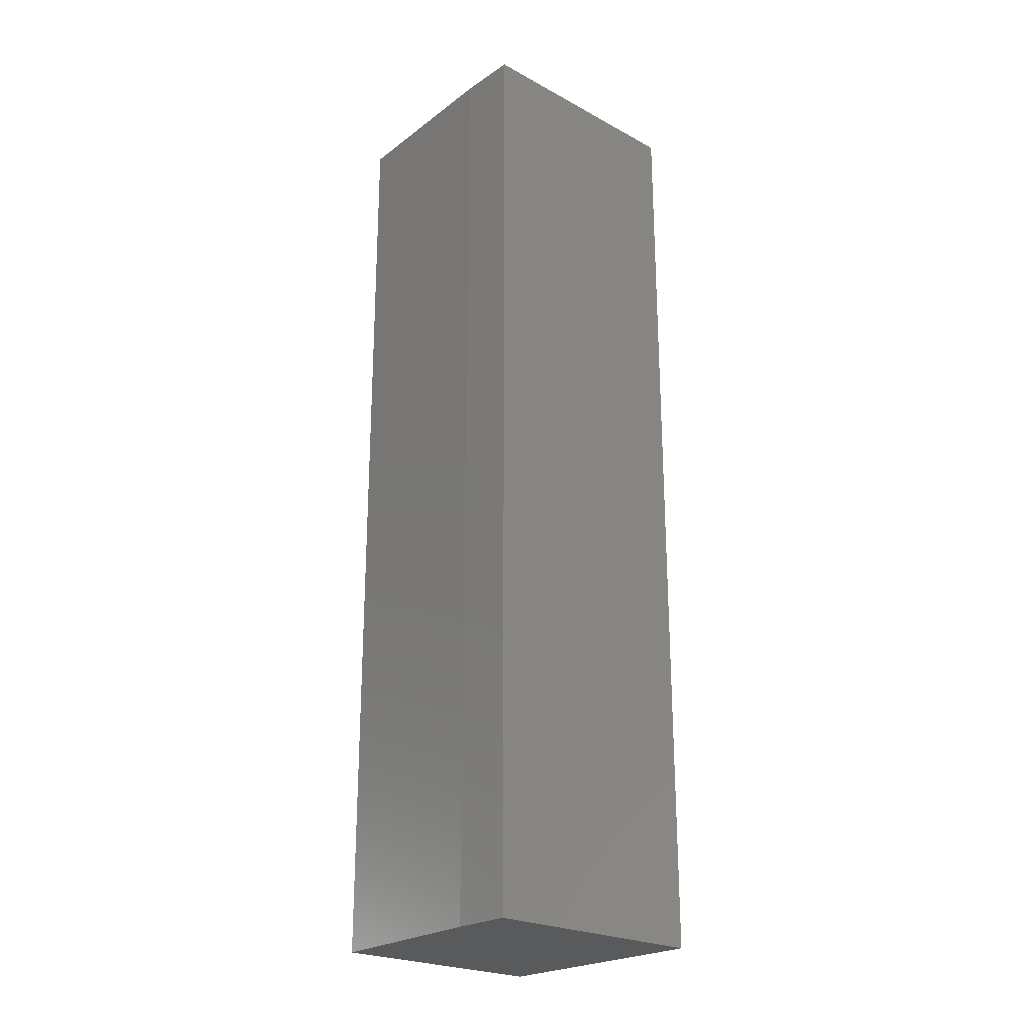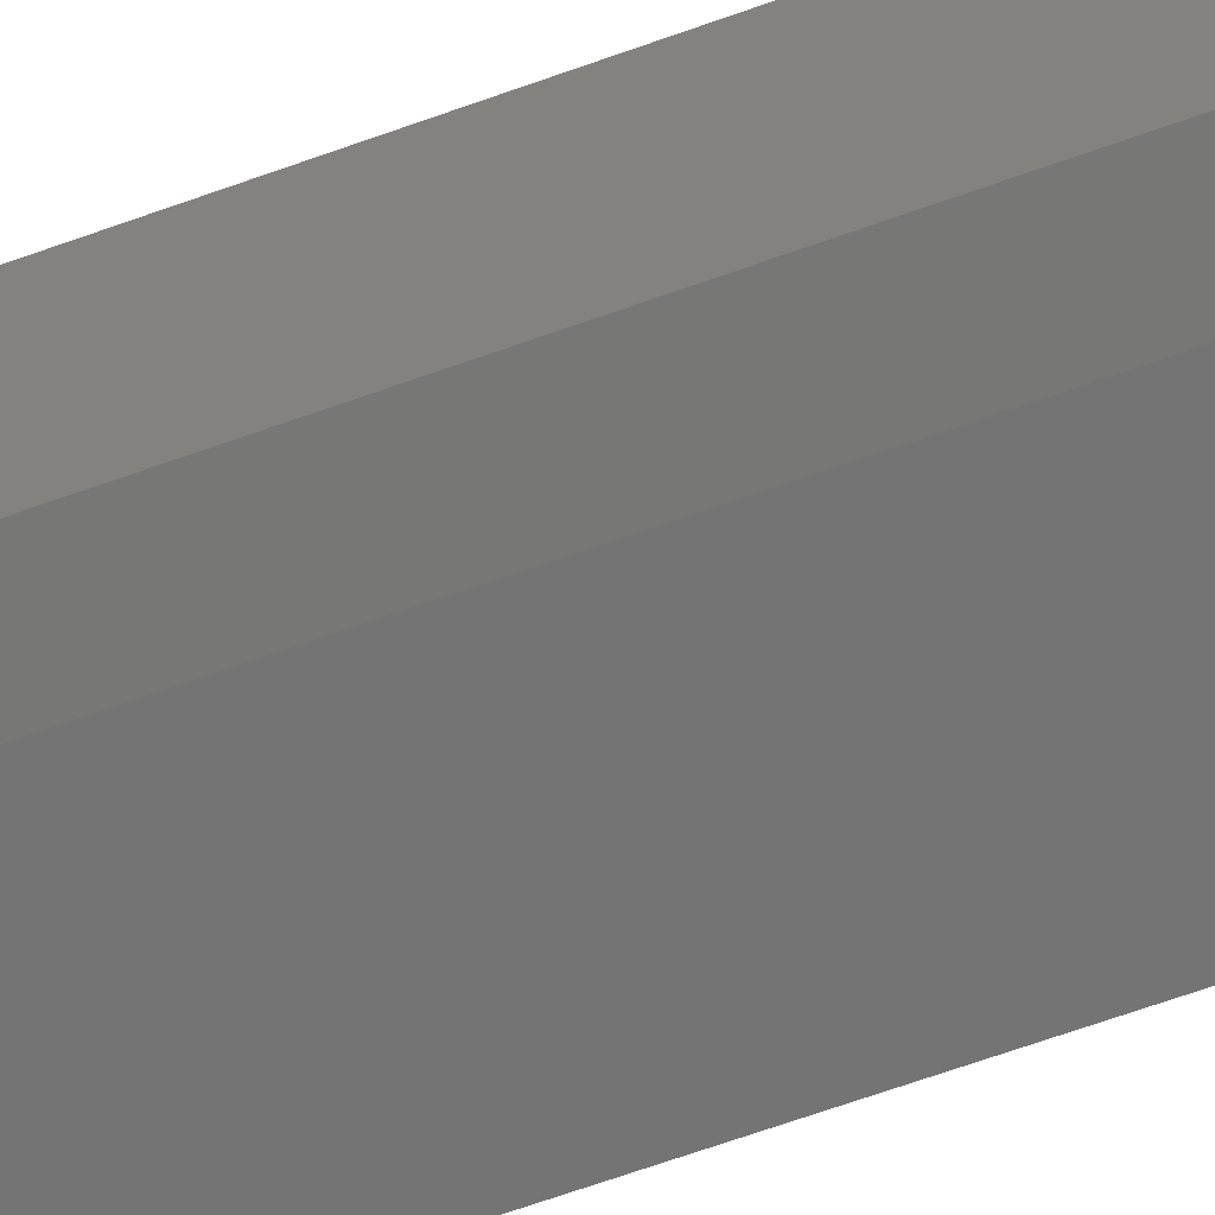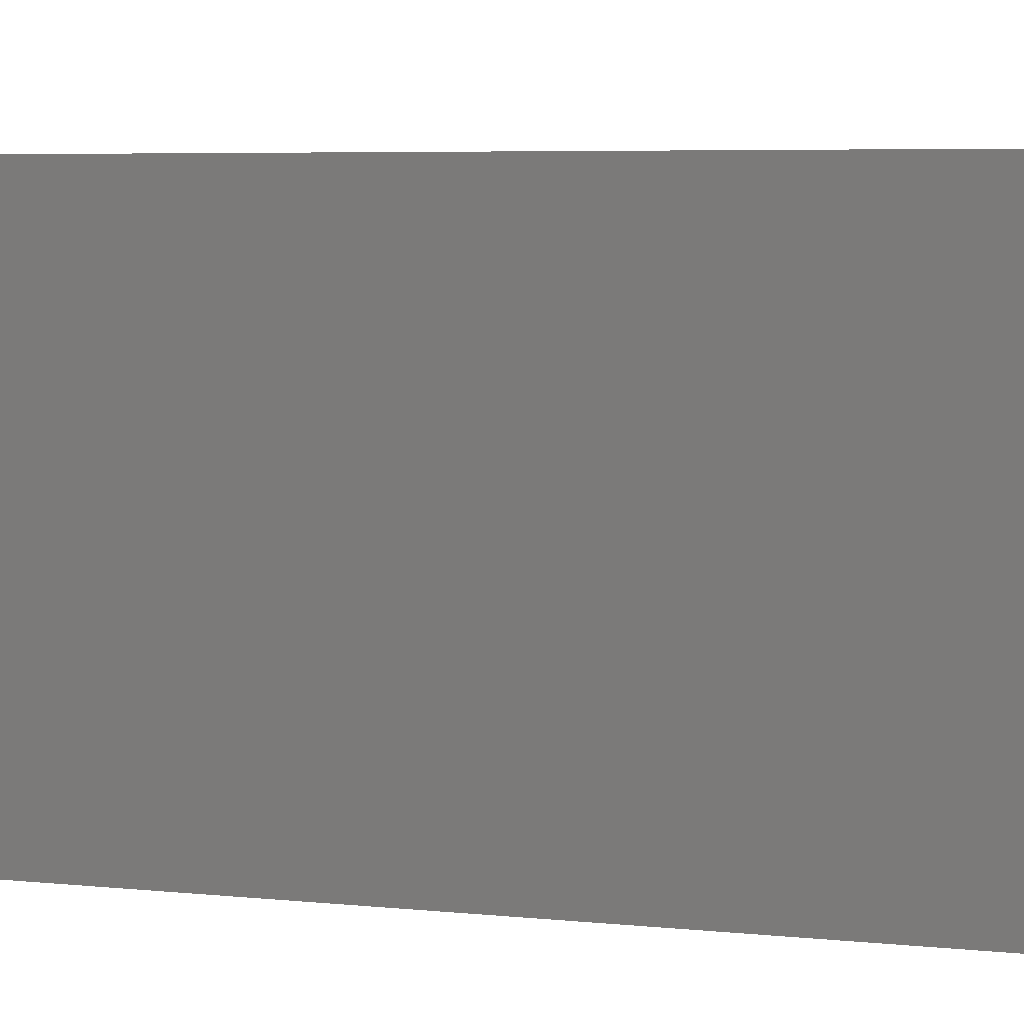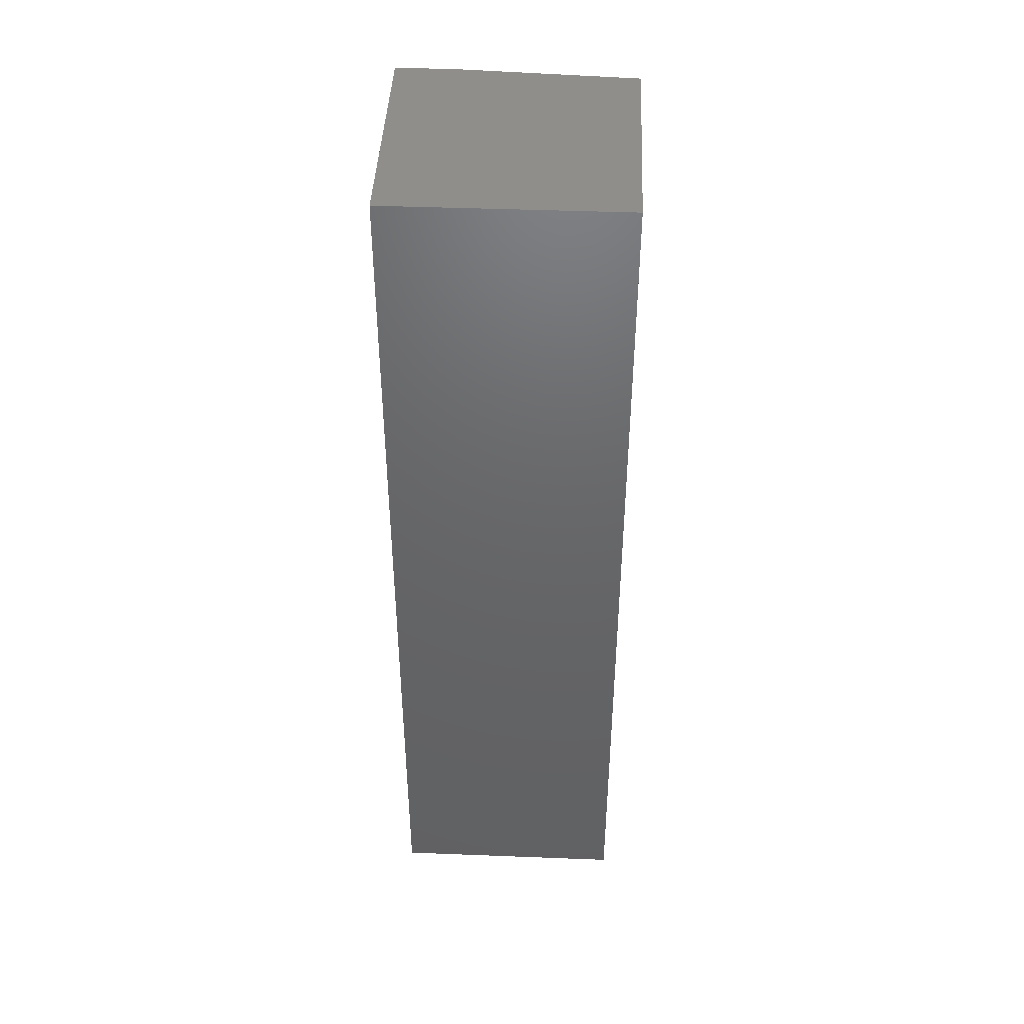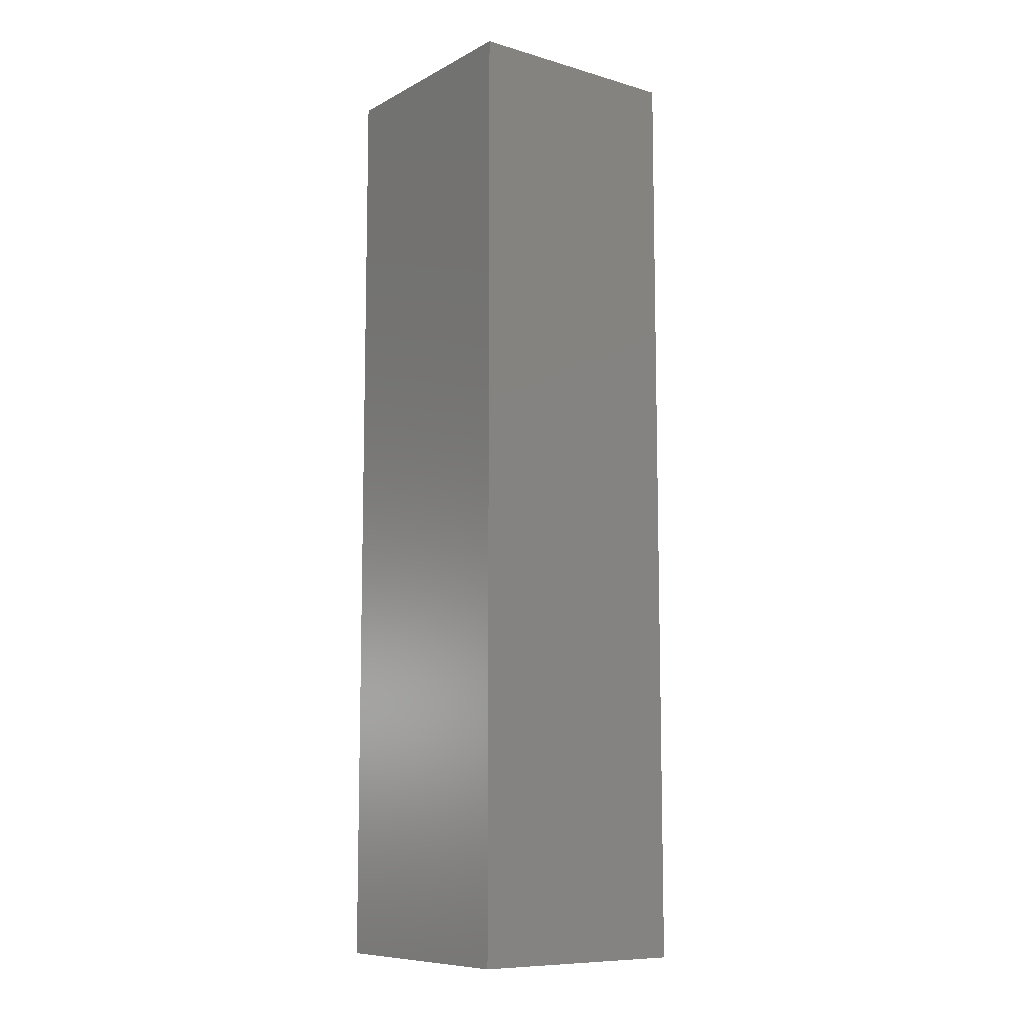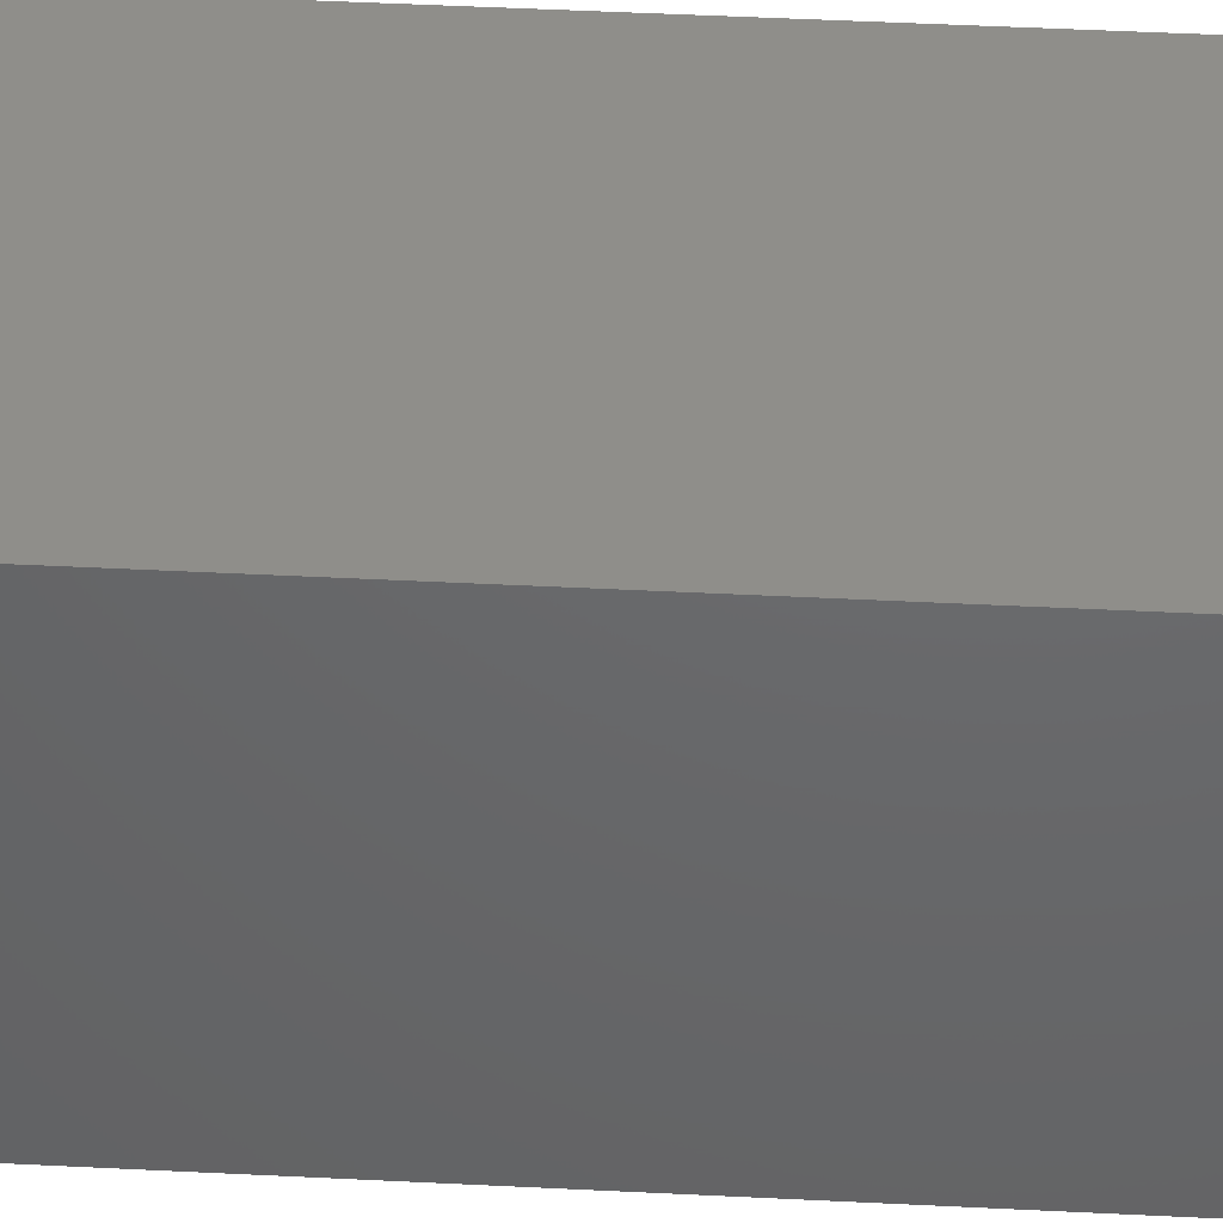
<metadata>
{"format":"stl","ext":"stl","renderer":"f3d","projection":"perspective","resolution":1024,"background":"white","views":[{"elev":-23.6,"azim":-132.1,"up":"+Y"},{"elev":-69.3,"azim":-70.5,"up":"+Z"},{"elev":3.0,"azim":-59.2,"up":"+Z"},{"elev":43.5,"azim":2.6,"up":"+Y"},{"elev":-9.4,"azim":53.1,"up":"+Y"},{"elev":43.0,"azim":93.5,"up":"+Z"}]}
</metadata>
<code>
# stl→obj: 10 verts, 16 faces
v 0.1875 -0.75 0.1875
v 1.148e-17 -0.75 0.1875
v 0.1875 -0.75 0.007812
v 0 -0.75 0
v 0.04688 -0.75 -2.87e-18
v 0.04688 0 -2.87e-18
v 0 0 0
v 0.1875 0 0.007812
v 1.148e-17 0 0.1875
v 0.1875 0 0.1875
f 1 2 3
f 3 2 4
f 3 4 5
f 6 7 8
f 8 7 9
f 8 9 10
f 8 10 3
f 3 10 1
f 7 6 4
f 4 6 5
f 5 6 3
f 3 6 8
f 9 7 2
f 2 7 4
f 10 9 1
f 1 9 2

</code>
